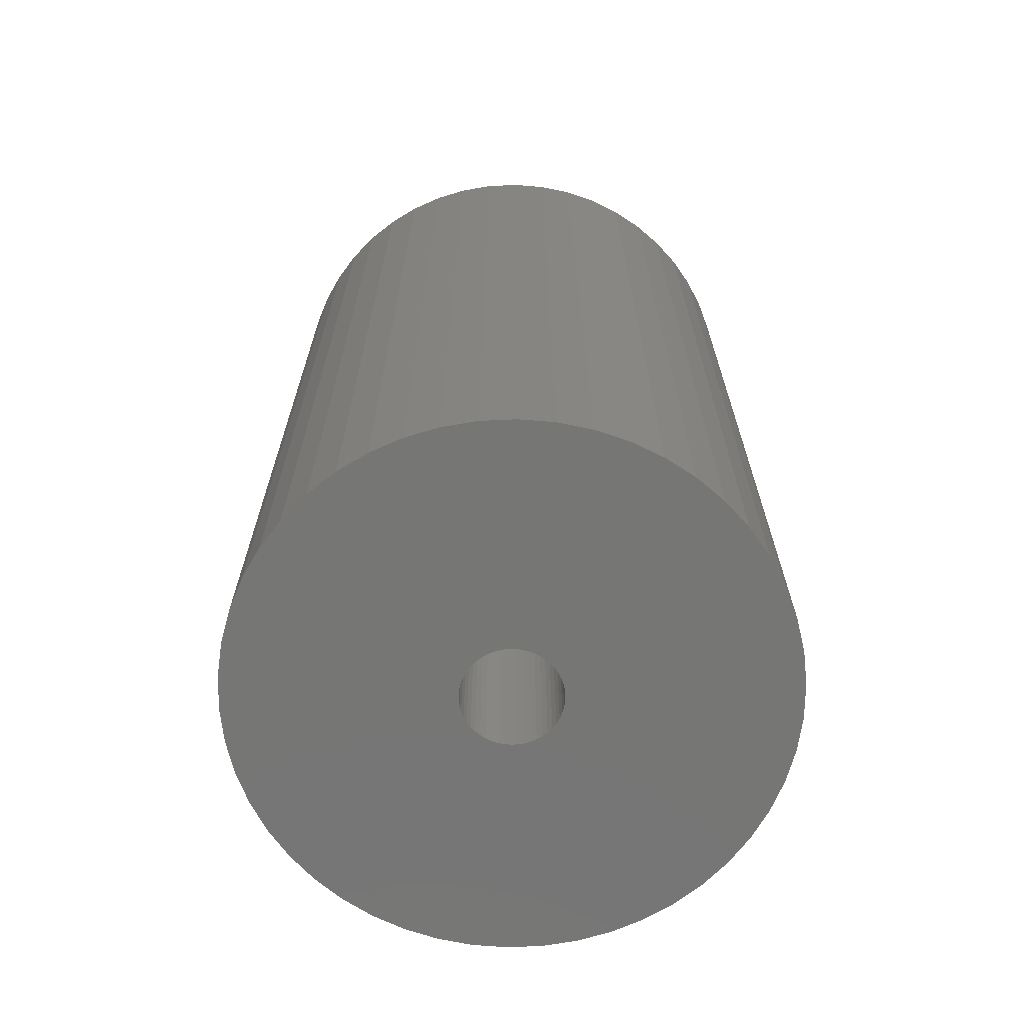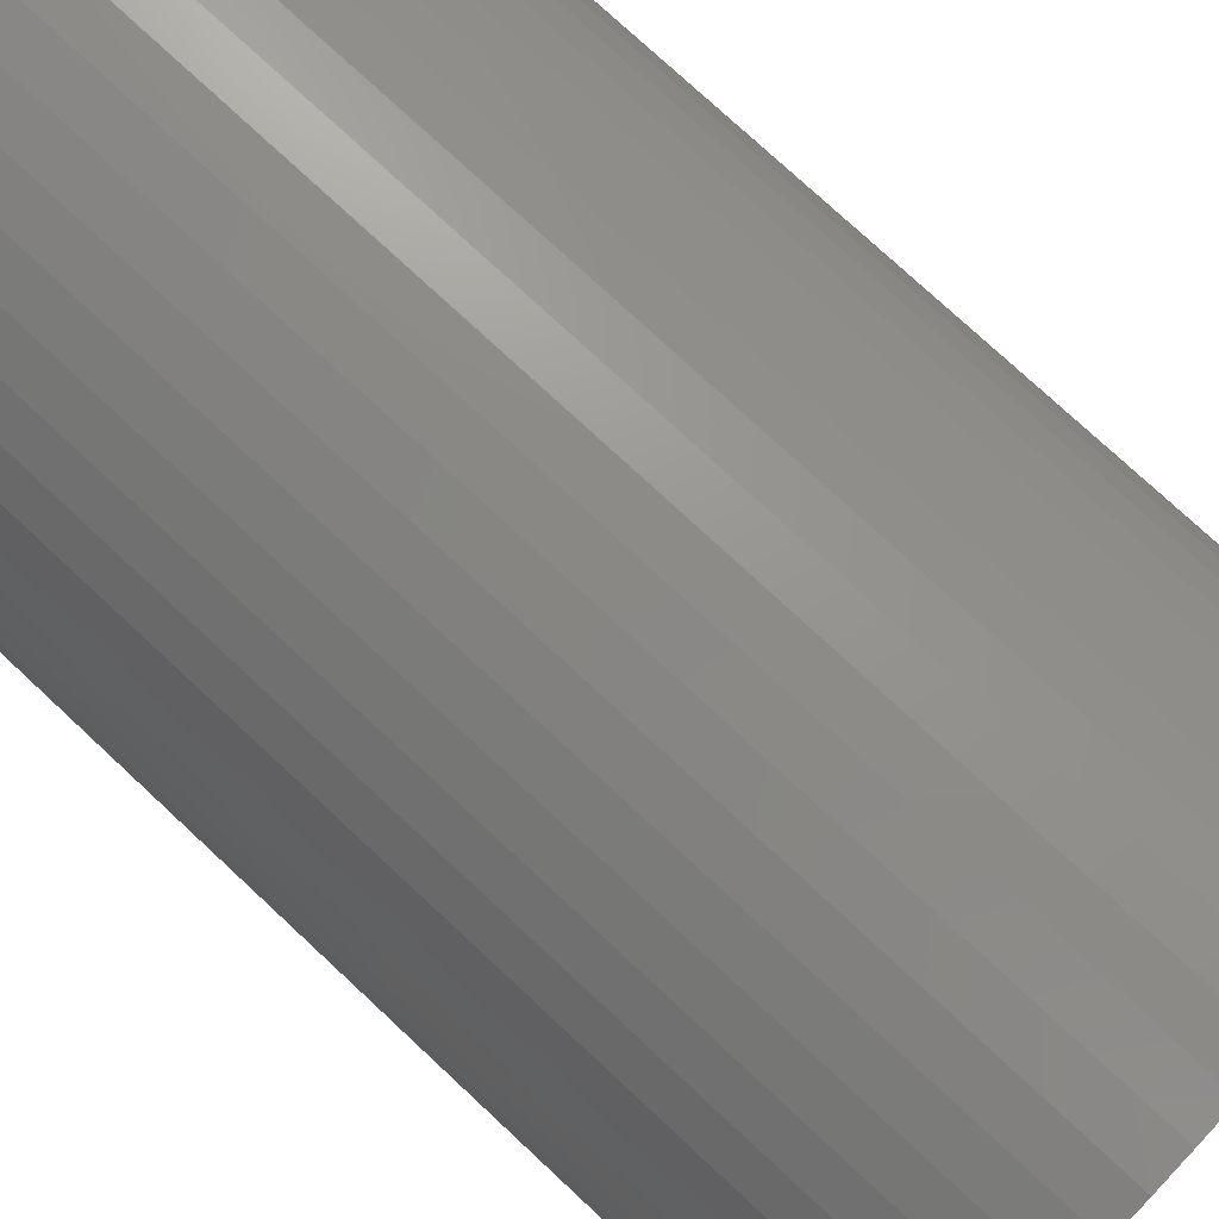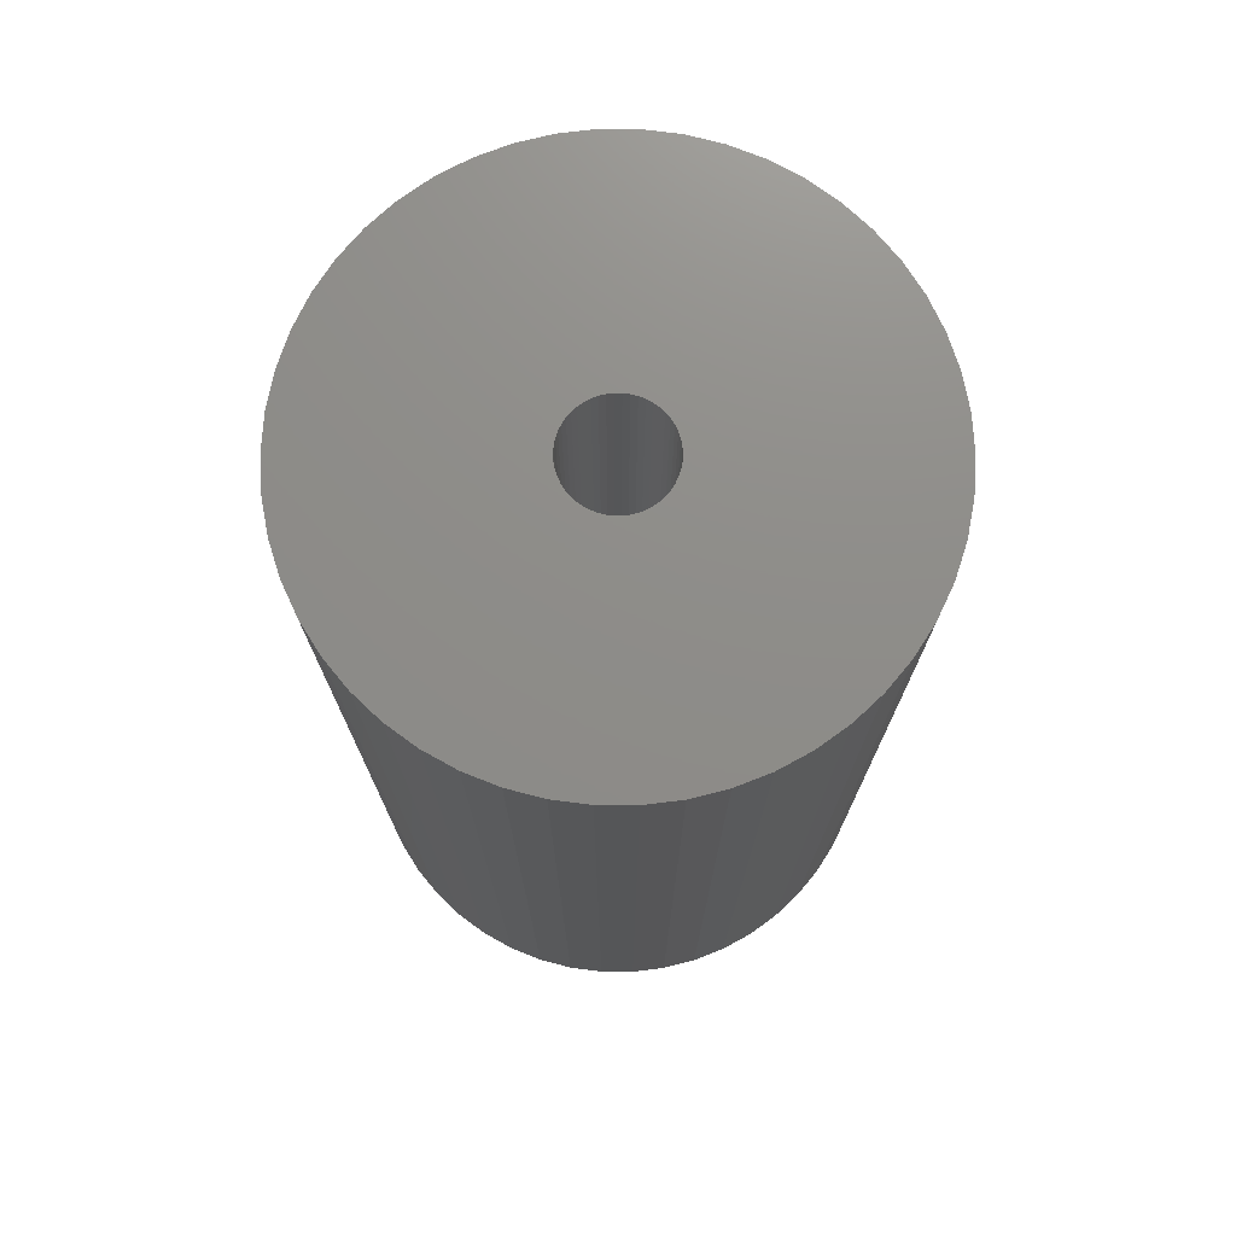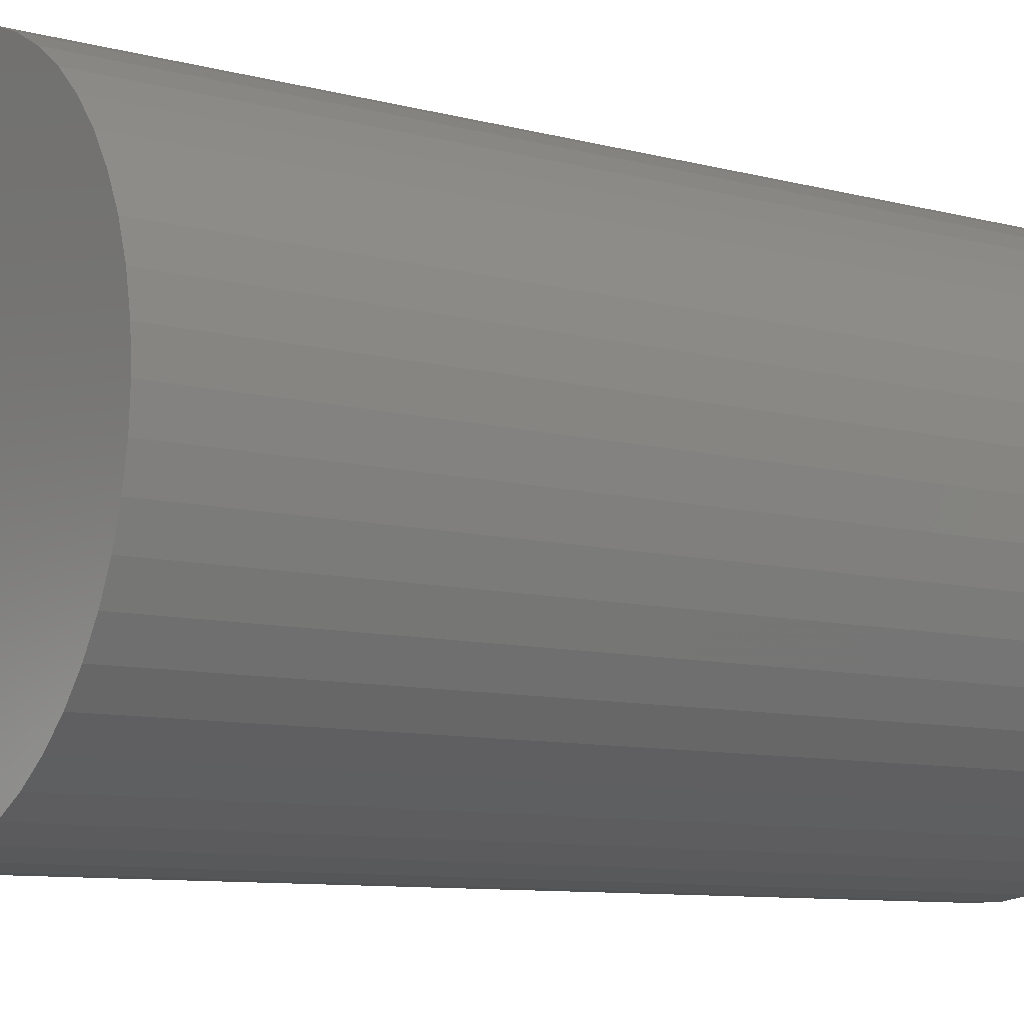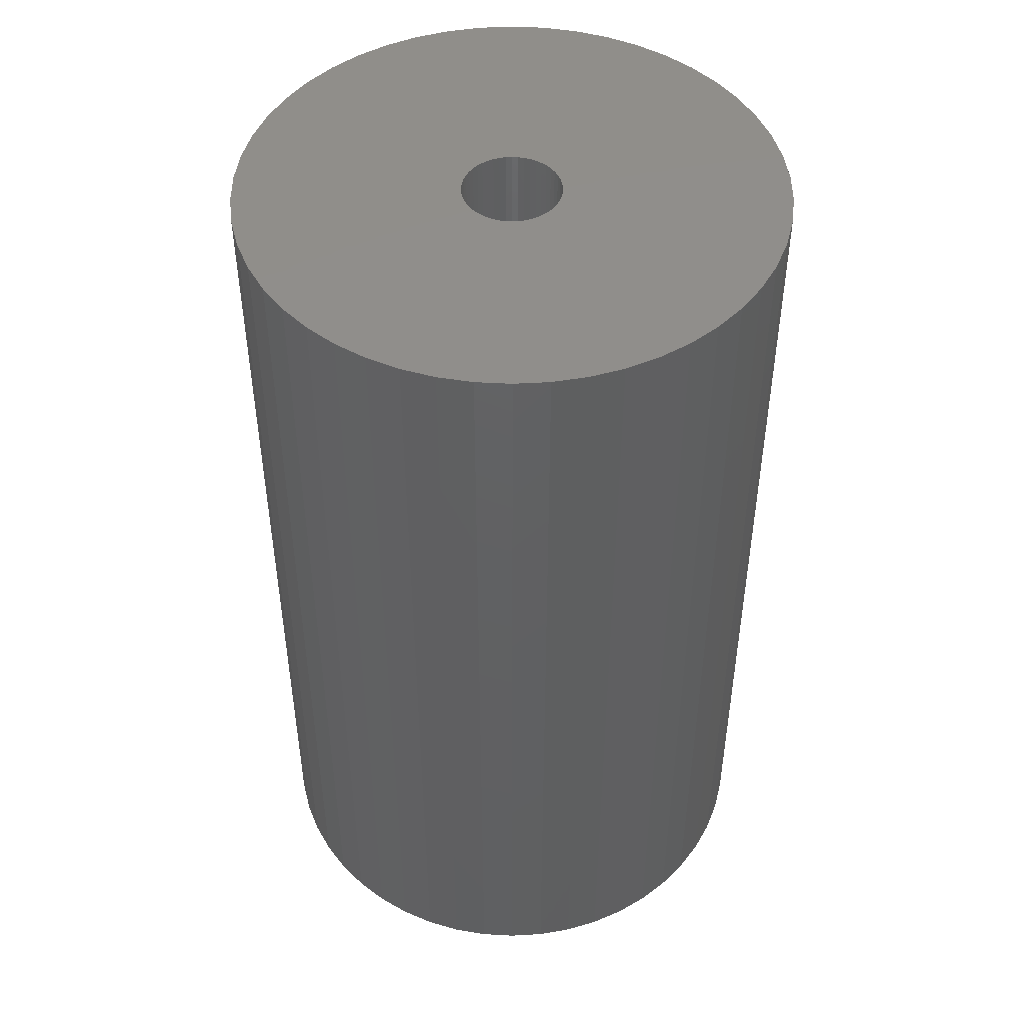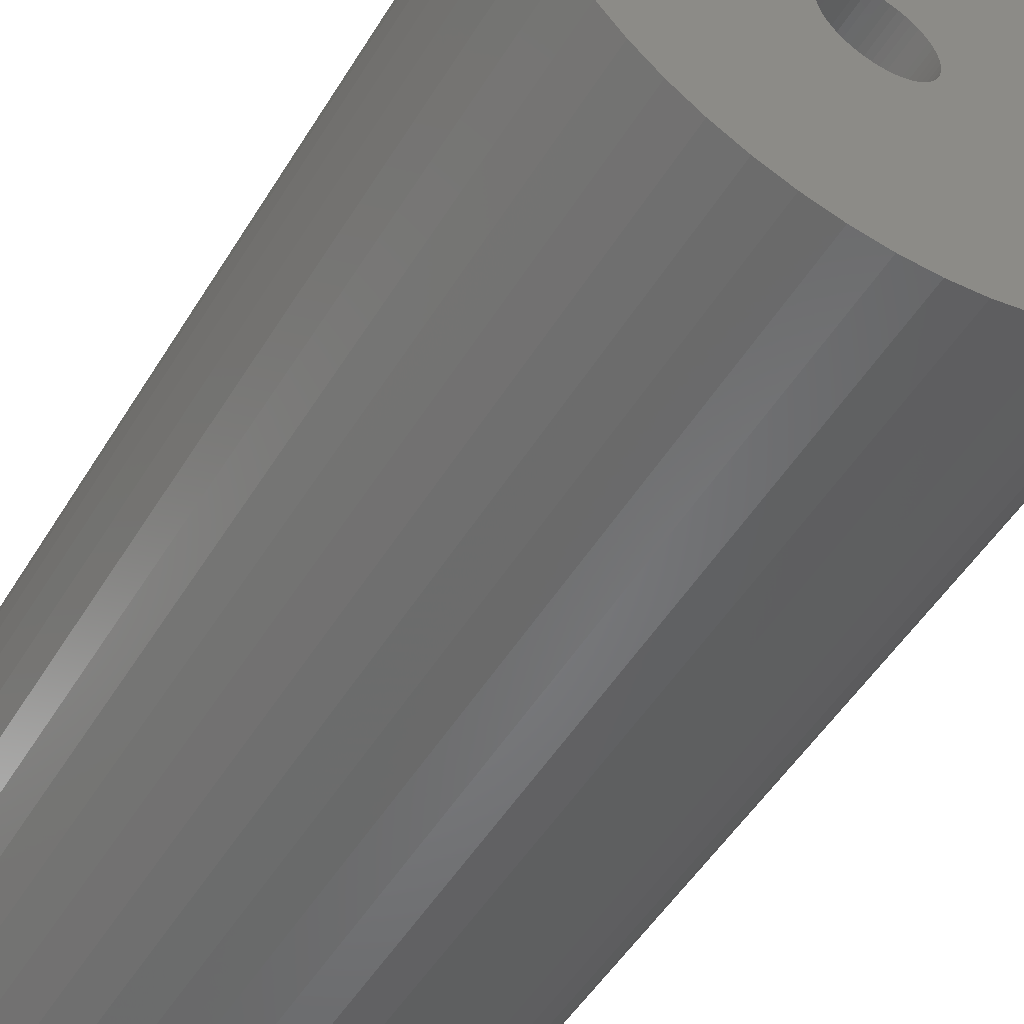
<metadata>
{"format":"stl","ext":"stl","renderer":"f3d","projection":"perspective","resolution":1024,"background":"white","views":[{"elev":-68.3,"azim":9.8,"up":"+Z"},{"elev":76.2,"azim":133.0,"up":"+Y"},{"elev":74.4,"azim":79.4,"up":"+Z"},{"elev":-9.0,"azim":54.4,"up":"+Y"},{"elev":47.5,"azim":-3.7,"up":"+Z"},{"elev":-51.6,"azim":149.2,"up":"+Y"}]}
</metadata>
<code>
# stl→obj: 200 verts, 400 faces
v 22 0 37.5
v 21.83 2.757 -37.5
v 21.83 2.757 37.5
v 22 0 -37.5
v -22 0 -37.5
v -21.83 2.757 37.5
v -21.83 2.757 -37.5
v -22 0 37.5
v 1.381 21.96 -37.5
v -1.381 21.96 37.5
v 1.381 21.96 37.5
v -1.381 21.96 -37.5
v -1.381 -21.96 -37.5
v 1.381 -21.96 37.5
v -1.381 -21.96 37.5
v 1.381 -21.96 -37.5
v 16.04 15.06 -37.5
v 14.02 16.95 37.5
v 16.04 15.06 37.5
v 14.02 16.95 -37.5
v -14.02 16.95 -37.5
v -16.04 15.06 37.5
v -14.02 16.95 37.5
v -16.04 15.06 -37.5
v -6.798 20.92 -37.5
v -9.367 19.91 37.5
v -6.798 20.92 37.5
v -9.367 19.91 -37.5
v 20.46 8.099 37.5
v 19.28 10.6 -37.5
v 19.28 10.6 37.5
v 20.46 8.099 -37.5
v 21.31 5.471 -37.5
v 21.31 5.471 37.5
v 9.367 19.91 -37.5
v 6.798 20.92 37.5
v 9.367 19.91 37.5
v 6.798 20.92 -37.5
v 4.122 21.61 37.5
v 4.122 21.61 -37.5
v 11.79 18.58 -37.5
v 11.79 18.58 37.5
v -20.46 8.099 -37.5
v -19.28 10.6 37.5
v -19.28 10.6 -37.5
v -20.46 8.099 37.5
v -21.31 5.471 -37.5
v -21.31 5.471 37.5
v -4.122 21.61 37.5
v -4.122 21.61 -37.5
v 4.122 -21.61 37.5
v 4.122 -21.61 -37.5
v 17.8 12.93 37.5
v 17.8 12.93 -37.5
v -17.8 12.93 37.5
v -17.8 12.93 -37.5
v 4 0 37.5
v 3.968 0.5013 37.5
v 21.83 -2.757 37.5
v 3.874 0.9948 37.5
v 3.968 -0.5013 37.5
v 3.719 1.472 37.5
v 21.31 -5.471 37.5
v 3.505 1.927 37.5
v 3.874 -0.9948 37.5
v 3.236 2.351 37.5
v 20.46 -8.099 37.5
v 2.916 2.738 37.5
v 3.719 -1.472 37.5
v 2.55 3.082 37.5
v 19.28 -10.6 37.5
v 2.143 3.377 37.5
v 3.505 -1.927 37.5
v 1.703 3.619 37.5
v 17.8 -12.93 37.5
v 1.236 3.804 37.5
v 3.236 -2.351 37.5
v 16.04 -15.06 37.5
v 0.7495 3.929 37.5
v 0.2512 3.992 37.5
v -0.2512 3.992 37.5
v -0.7495 3.929 37.5
v -1.236 3.804 37.5
v -1.703 3.619 37.5
v -2.143 3.377 37.5
v -11.79 18.58 37.5
v -2.55 3.082 37.5
v -2.916 2.738 37.5
v -3.236 2.351 37.5
v 2.916 -2.738 37.5
v 14.02 -16.95 37.5
v 2.55 -3.082 37.5
v 11.79 -18.58 37.5
v 2.143 -3.377 37.5
v 9.367 -19.91 37.5
v 1.703 -3.619 37.5
v 6.798 -20.92 37.5
v 1.236 -3.804 37.5
v 0.7495 -3.929 37.5
v 0.2512 -3.992 37.5
v -0.2512 -3.992 37.5
v -0.7495 -3.929 37.5
v -4.122 -21.61 37.5
v -1.236 -3.804 37.5
v -6.798 -20.92 37.5
v -1.703 -3.619 37.5
v -9.367 -19.91 37.5
v -2.143 -3.377 37.5
v -11.79 -18.58 37.5
v -2.55 -3.082 37.5
v -14.02 -16.95 37.5
v -2.916 -2.738 37.5
v -16.04 -15.06 37.5
v -3.236 -2.351 37.5
v -17.8 -12.93 37.5
v -3.505 -1.927 37.5
v -19.28 -10.6 37.5
v -3.719 -1.472 37.5
v -20.46 -8.099 37.5
v -3.874 -0.9948 37.5
v -21.31 -5.471 37.5
v -3.968 -0.5013 37.5
v -21.83 -2.757 37.5
v -4 0 37.5
v -3.505 1.927 37.5
v -3.719 1.472 37.5
v -3.874 0.9948 37.5
v -3.968 0.5013 37.5
v -11.79 18.58 -37.5
v 21.83 -2.757 -37.5
v 21.31 -5.471 -37.5
v -16.04 -15.06 -37.5
v -14.02 -16.95 -37.5
v -19.28 -10.6 -37.5
v -20.46 -8.099 -37.5
v -17.8 -12.93 -37.5
v 4 0 -37.5
v 3.968 -0.5013 -37.5
v 3.874 -0.9948 -37.5
v 20.46 -8.099 -37.5
v 3.968 0.5013 -37.5
v 3.719 -1.472 -37.5
v 19.28 -10.6 -37.5
v 3.505 -1.927 -37.5
v 17.8 -12.93 -37.5
v 3.874 0.9948 -37.5
v 3.236 -2.351 -37.5
v 16.04 -15.06 -37.5
v 2.916 -2.738 -37.5
v 14.02 -16.95 -37.5
v 3.719 1.472 -37.5
v 2.55 -3.082 -37.5
v 11.79 -18.58 -37.5
v 2.143 -3.377 -37.5
v 9.367 -19.91 -37.5
v 3.505 1.927 -37.5
v 1.703 -3.619 -37.5
v 6.798 -20.92 -37.5
v 1.236 -3.804 -37.5
v 3.236 2.351 -37.5
v 0.7495 -3.929 -37.5
v 0.2512 -3.992 -37.5
v -0.2512 -3.992 -37.5
v -0.7495 -3.929 -37.5
v -4.122 -21.61 -37.5
v -1.236 -3.804 -37.5
v -6.798 -20.92 -37.5
v -1.703 -3.619 -37.5
v -9.367 -19.91 -37.5
v -2.143 -3.377 -37.5
v -11.79 -18.58 -37.5
v -2.55 -3.082 -37.5
v -2.916 -2.738 -37.5
v -3.236 -2.351 -37.5
v 2.916 2.738 -37.5
v 2.55 3.082 -37.5
v 2.143 3.377 -37.5
v 1.703 3.619 -37.5
v 1.236 3.804 -37.5
v 0.7495 3.929 -37.5
v 0.2512 3.992 -37.5
v -0.2512 3.992 -37.5
v -0.7495 3.929 -37.5
v -1.236 3.804 -37.5
v -1.703 3.619 -37.5
v -2.143 3.377 -37.5
v -2.55 3.082 -37.5
v -2.916 2.738 -37.5
v -3.236 2.351 -37.5
v -3.505 1.927 -37.5
v -3.719 1.472 -37.5
v -3.874 0.9948 -37.5
v -3.968 0.5013 -37.5
v -4 0 -37.5
v -3.505 -1.927 -37.5
v -3.719 -1.472 -37.5
v -3.874 -0.9948 -37.5
v -21.31 -5.471 -37.5
v -3.968 -0.5013 -37.5
v -21.83 -2.757 -37.5
f 1 2 3
f 2 1 4
f 5 6 7
f 6 5 8
f 9 10 11
f 10 9 12
f 13 14 15
f 14 13 16
f 17 18 19
f 18 17 20
f 21 22 23
f 22 21 24
f 25 26 27
f 26 25 28
f 29 30 31
f 30 29 32
f 3 33 34
f 33 3 2
f 35 36 37
f 36 35 38
f 38 39 36
f 39 38 40
f 41 37 42
f 37 41 35
f 43 44 45
f 44 43 46
f 47 46 43
f 46 47 48
f 12 49 10
f 49 12 50
f 16 51 14
f 51 16 52
f 34 32 29
f 32 34 33
f 53 17 19
f 17 53 54
f 31 54 53
f 54 31 30
f 40 11 39
f 11 40 9
f 20 42 18
f 42 20 41
f 45 55 56
f 55 45 44
f 56 22 24
f 22 56 55
f 7 48 47
f 48 7 6
f 57 1 3
f 58 3 34
f 1 57 59
f 60 34 29
f 61 59 57
f 62 29 31
f 59 61 63
f 64 31 53
f 65 63 61
f 66 53 19
f 63 65 67
f 68 19 18
f 69 67 65
f 70 18 42
f 67 69 71
f 72 42 37
f 73 71 69
f 74 37 36
f 71 73 75
f 76 36 39
f 77 75 73
f 75 77 78
f 3 58 57
f 34 60 58
f 29 62 60
f 31 64 62
f 53 66 64
f 19 68 66
f 18 70 68
f 42 72 70
f 37 74 72
f 79 39 11
f 36 76 74
f 39 79 76
f 11 80 79
f 11 81 80
f 10 81 11
f 81 10 82
f 49 82 10
f 82 49 83
f 27 83 49
f 83 27 84
f 26 84 27
f 84 26 85
f 86 85 26
f 85 86 87
f 23 87 86
f 87 23 88
f 88 22 89
f 22 88 23
f 90 78 77
f 78 90 91
f 92 91 90
f 91 92 93
f 94 93 92
f 93 94 95
f 96 95 94
f 95 96 97
f 98 97 96
f 97 98 51
f 99 51 98
f 51 99 14
f 100 14 99
f 101 14 100
f 15 101 102
f 103 102 104
f 101 15 14
f 105 104 106
f 107 106 108
f 109 108 110
f 111 110 112
f 113 112 114
f 115 114 116
f 117 116 118
f 119 118 120
f 121 120 122
f 102 103 15
f 123 122 124
f 55 89 22
f 89 55 125
f 104 105 103
f 44 125 55
f 106 107 105
f 125 44 126
f 108 109 107
f 46 126 44
f 110 111 109
f 126 46 127
f 112 113 111
f 48 127 46
f 114 115 113
f 127 48 128
f 116 117 115
f 6 128 48
f 118 119 117
f 128 6 124
f 120 121 119
f 8 124 6
f 122 123 121
f 124 8 123
f 28 86 26
f 86 28 129
f 129 23 86
f 23 129 21
f 50 27 49
f 27 50 25
f 59 4 1
f 4 59 130
f 63 130 59
f 130 63 131
f 132 111 113
f 111 132 133
f 134 119 135
f 119 134 117
f 136 117 134
f 117 136 115
f 137 4 130
f 138 130 131
f 4 137 2
f 139 131 140
f 141 2 137
f 142 140 143
f 2 141 33
f 144 143 145
f 146 33 141
f 147 145 148
f 33 146 32
f 149 148 150
f 151 32 146
f 152 150 153
f 32 151 30
f 154 153 155
f 156 30 151
f 157 155 158
f 30 156 54
f 159 158 52
f 160 54 156
f 54 160 17
f 130 138 137
f 131 139 138
f 140 142 139
f 143 144 142
f 145 147 144
f 148 149 147
f 150 152 149
f 153 154 152
f 155 157 154
f 161 52 16
f 158 159 157
f 52 161 159
f 16 162 161
f 16 163 162
f 13 163 16
f 163 13 164
f 165 164 13
f 164 165 166
f 167 166 165
f 166 167 168
f 169 168 167
f 168 169 170
f 171 170 169
f 170 171 172
f 133 172 171
f 172 133 173
f 173 132 174
f 132 173 133
f 175 17 160
f 17 175 20
f 176 20 175
f 20 176 41
f 177 41 176
f 41 177 35
f 178 35 177
f 35 178 38
f 179 38 178
f 38 179 40
f 180 40 179
f 40 180 9
f 181 9 180
f 182 9 181
f 12 182 183
f 50 183 184
f 182 12 9
f 25 184 185
f 28 185 186
f 129 186 187
f 21 187 188
f 24 188 189
f 56 189 190
f 45 190 191
f 43 191 192
f 47 192 193
f 183 50 12
f 7 193 194
f 136 174 132
f 174 136 195
f 184 25 50
f 134 195 136
f 185 28 25
f 195 134 196
f 186 129 28
f 135 196 134
f 187 21 129
f 196 135 197
f 188 24 21
f 198 197 135
f 189 56 24
f 197 198 199
f 190 45 56
f 200 199 198
f 191 43 45
f 199 200 194
f 192 47 43
f 5 194 200
f 193 7 47
f 194 5 7
f 155 93 95
f 93 155 153
f 71 140 67
f 140 71 143
f 132 115 136
f 115 132 113
f 135 121 198
f 121 135 119
f 150 78 91
f 78 150 148
f 158 95 97
f 95 158 155
f 52 97 51
f 97 52 158
f 75 143 71
f 143 75 145
f 78 145 75
f 145 78 148
f 67 131 63
f 131 67 140
f 165 15 103
f 15 165 13
f 133 109 111
f 109 133 171
f 198 123 200
f 123 198 121
f 200 8 5
f 8 200 123
f 153 91 93
f 91 153 150
f 167 103 105
f 103 167 165
f 169 105 107
f 105 169 167
f 171 107 109
f 107 171 169
f 137 58 141
f 58 137 57
f 124 193 128
f 193 124 194
f 182 80 81
f 80 182 181
f 162 101 100
f 101 162 163
f 176 68 70
f 68 176 175
f 188 87 88
f 87 188 187
f 185 83 84
f 83 185 184
f 151 64 156
f 64 151 62
f 156 66 160
f 66 156 64
f 179 74 76
f 74 179 178
f 180 76 79
f 76 180 179
f 177 70 72
f 70 177 176
f 125 189 89
f 189 125 190
f 89 188 88
f 188 89 189
f 127 191 126
f 191 127 192
f 186 84 85
f 84 186 185
f 184 82 83
f 82 184 183
f 161 100 99
f 100 161 162
f 146 62 151
f 62 146 60
f 141 60 146
f 60 141 58
f 160 68 175
f 68 160 66
f 181 79 80
f 79 181 180
f 178 72 74
f 72 178 177
f 126 190 125
f 190 126 191
f 128 192 127
f 192 128 193
f 187 85 87
f 85 187 186
f 183 81 82
f 81 183 182
f 138 57 137
f 57 138 61
f 149 77 147
f 77 149 90
f 142 65 139
f 65 142 69
f 139 61 138
f 61 139 65
f 172 112 110
f 112 172 173
f 157 98 96
f 98 157 159
f 154 96 94
f 96 154 157
f 147 73 144
f 73 147 77
f 112 174 114
f 174 112 173
f 116 196 118
f 196 116 195
f 118 197 120
f 197 118 196
f 122 194 124
f 194 122 199
f 159 99 98
f 99 159 161
f 149 92 90
f 92 149 152
f 152 94 92
f 94 152 154
f 144 69 142
f 69 144 73
f 163 102 101
f 102 163 164
f 164 104 102
f 104 164 166
f 114 195 116
f 195 114 174
f 120 199 122
f 199 120 197
f 168 108 106
f 108 168 170
f 170 110 108
f 110 170 172
f 166 106 104
f 106 166 168

</code>
